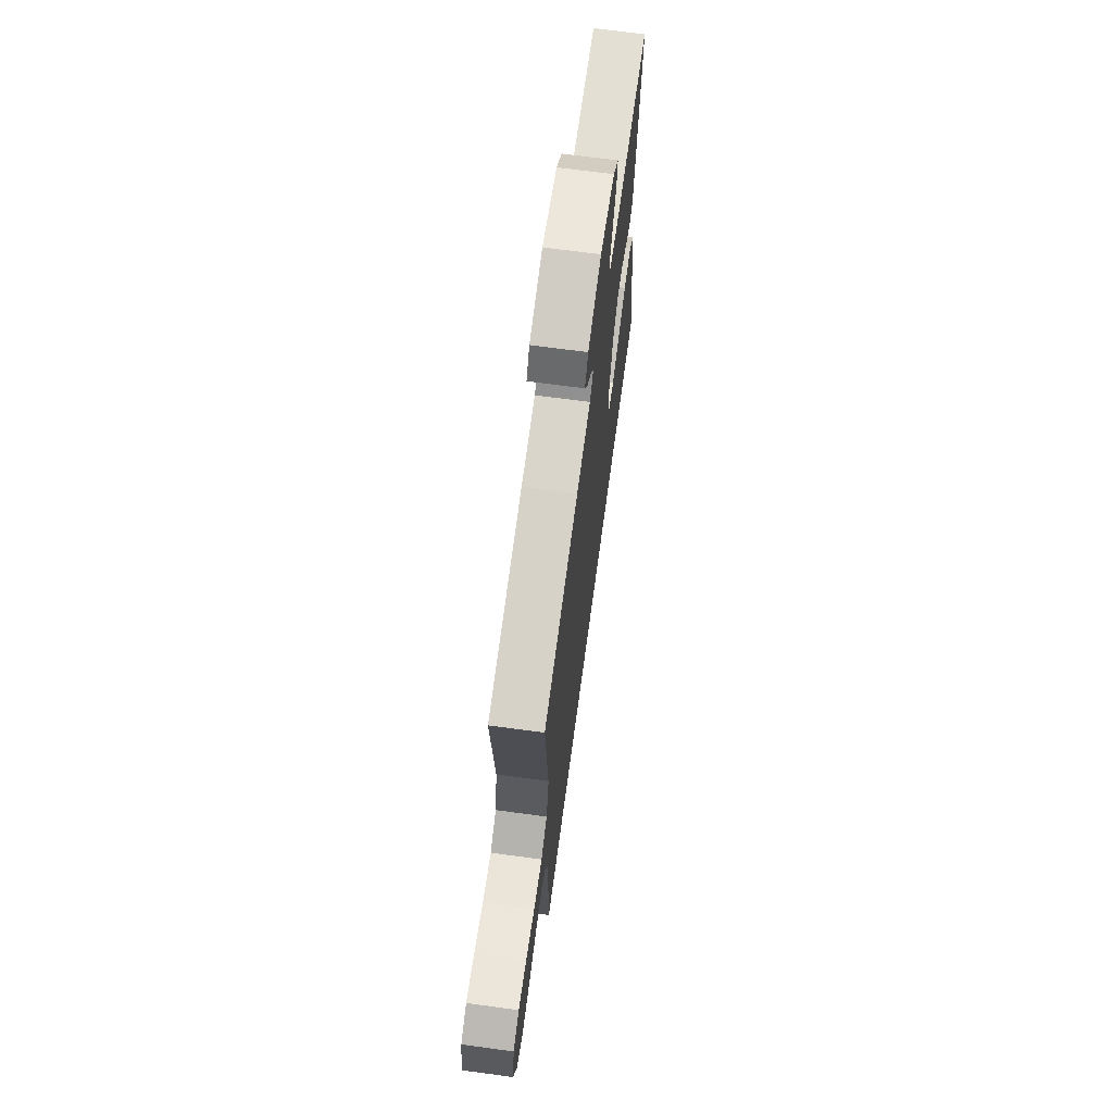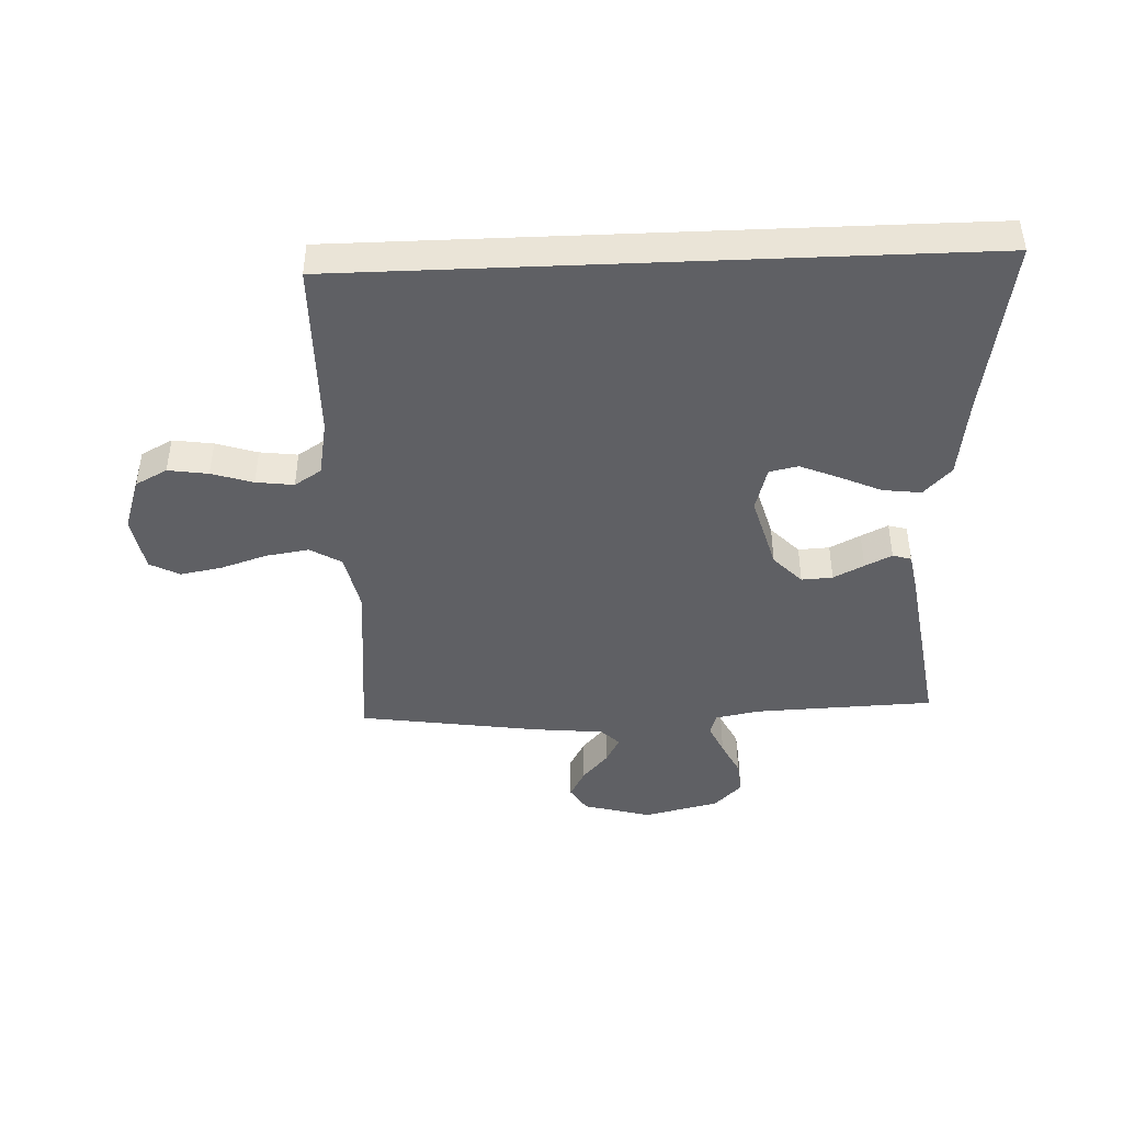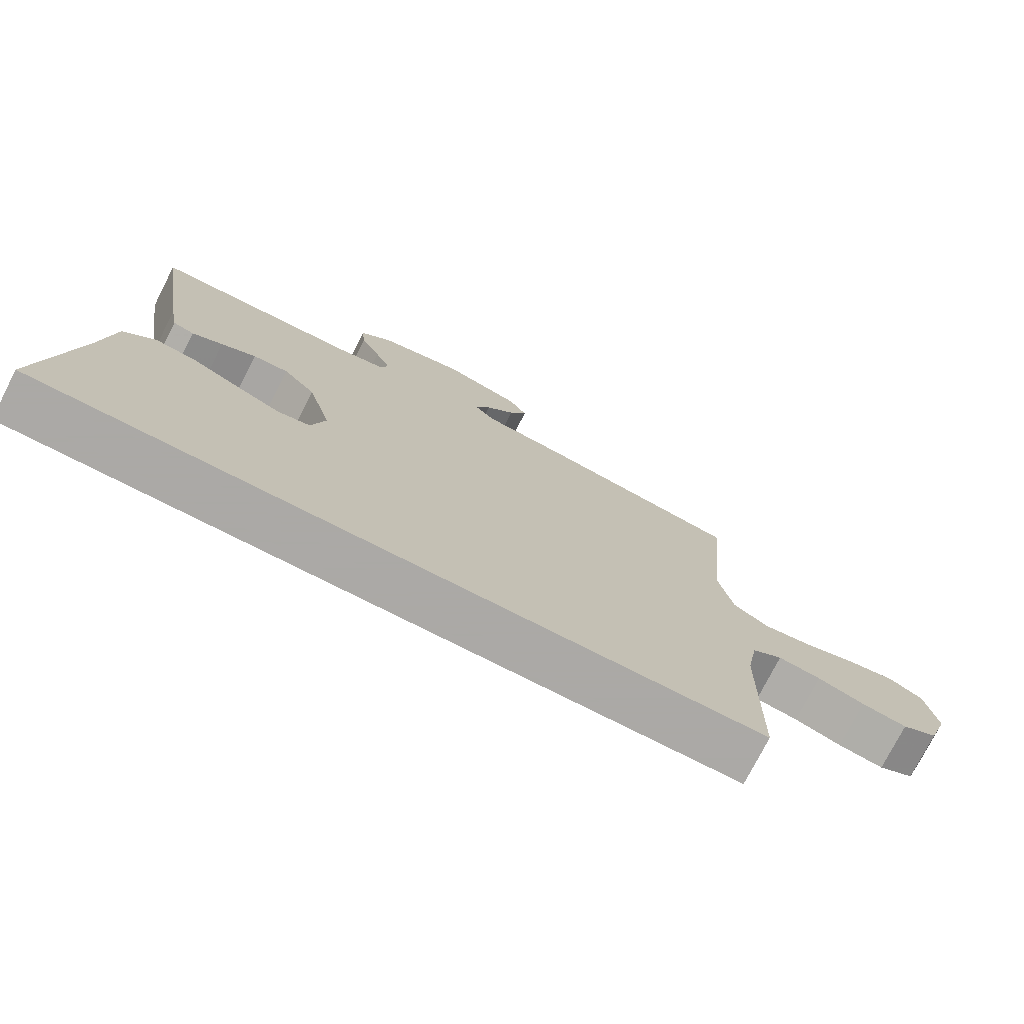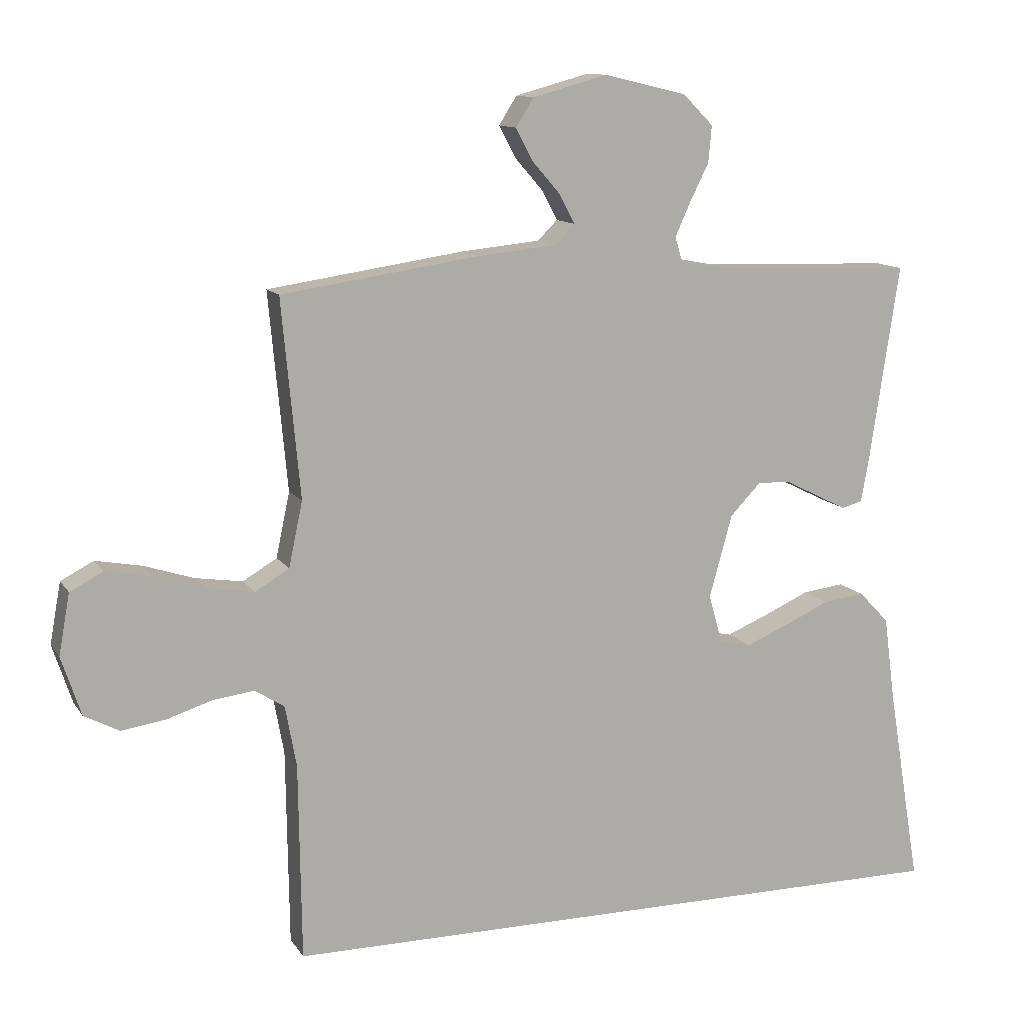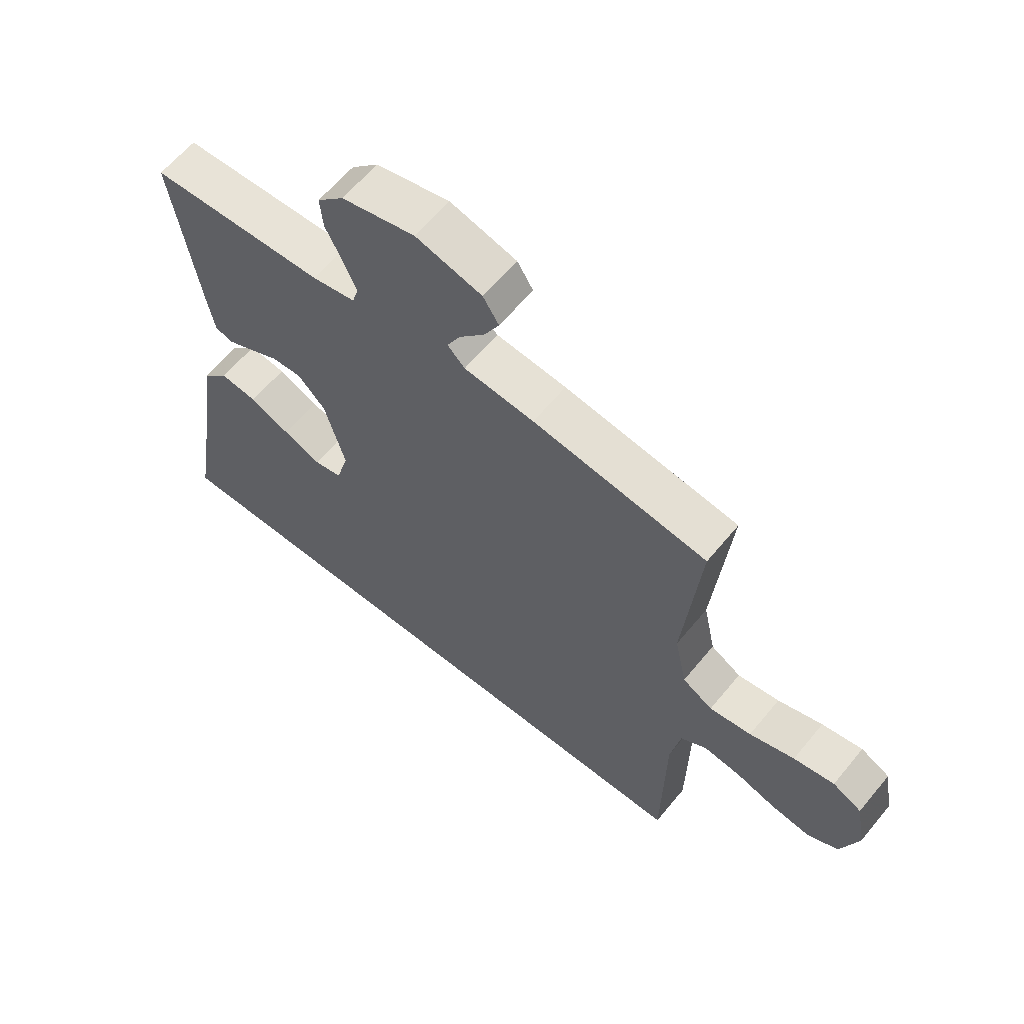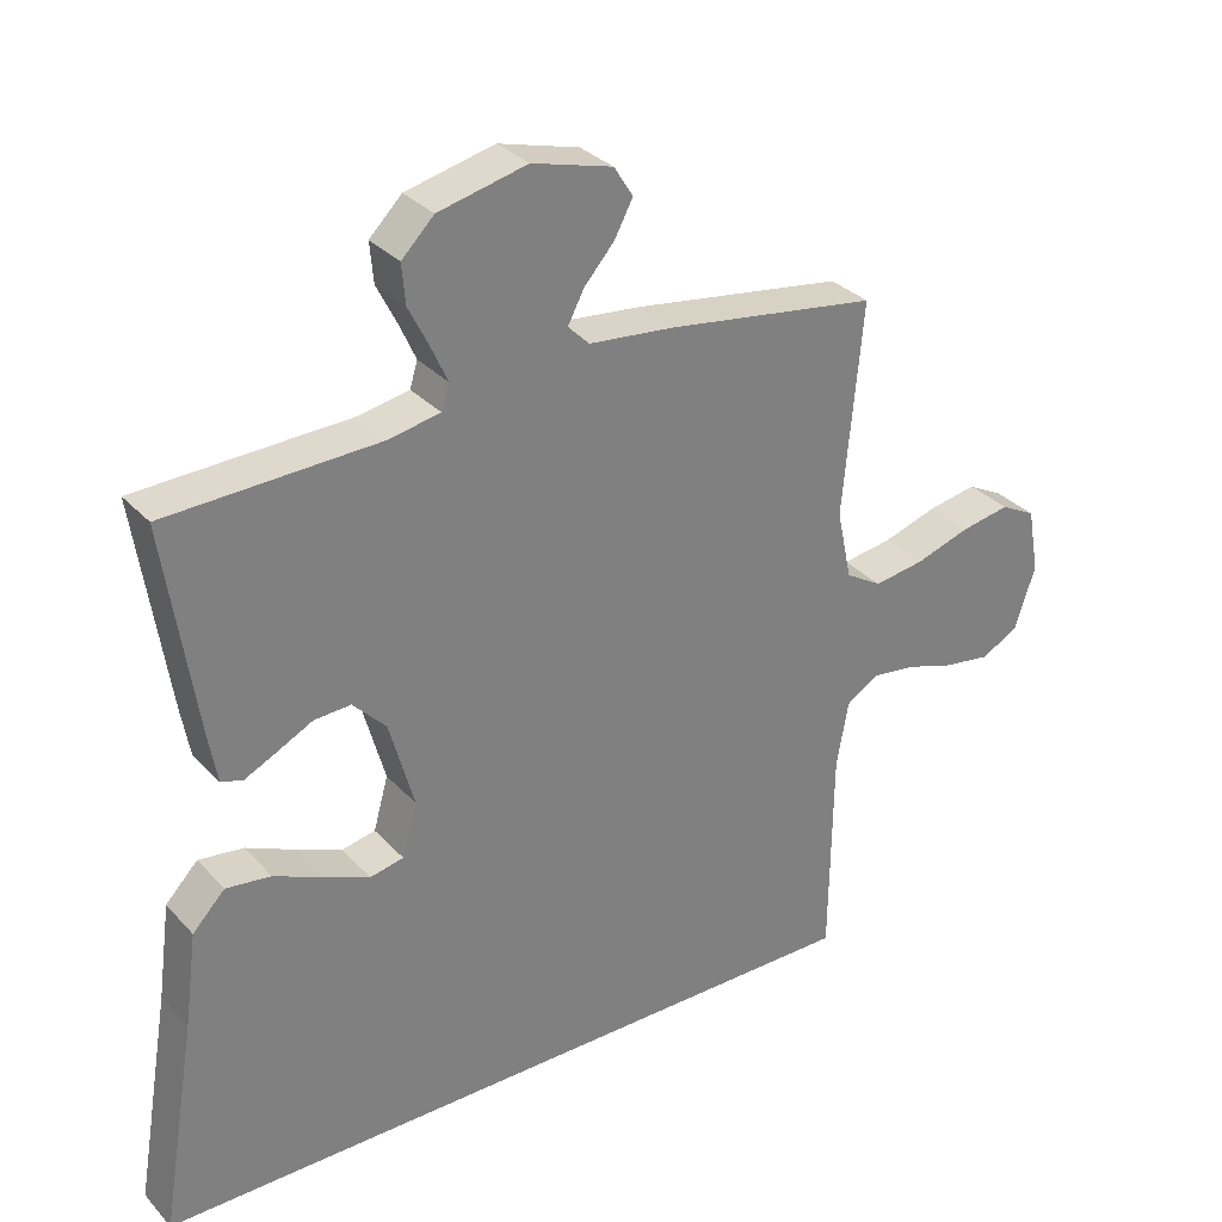
<metadata>
{"format":"obj","ext":"obj","renderer":"f3d","projection":"perspective","resolution":1024,"background":"white","views":[{"elev":68.6,"azim":97.7,"up":"+Z"},{"elev":-44.1,"azim":-177.6,"up":"+Y"},{"elev":-75.5,"azim":-27.0,"up":"+Z"},{"elev":11.9,"azim":159.4,"up":"+Z"},{"elev":62.1,"azim":39.4,"up":"+Z"},{"elev":31.3,"azim":-34.4,"up":"+Z"}]}
</metadata>
<code>
v 0.483 0.07 -0.5
v -0.563 0.07 -0.5
v -0.513 0.07 -0.2
v -0.495 0.07 -0.067
v -0.449 0.07 -0.019
v -0.385 0.07 -0.027
v -0.316 0.07 -0.058
v -0.251 0.07 -0.085
v -0.203 0.07 -0.075
v -0.182 0.07 0
v -0.217 0.07 0.126
v -0.264 0.07 0.175
v -0.316 0.07 0.172
v -0.367 0.07 0.146
v -0.412 0.07 0.124
v -0.443 0.07 0.133
v -0.455 0.07 0.2
v -0.5 0.07 0.5
v -0.2 0.07 0.511
v -0.126 0.07 0.525
v -0.115 0.07 0.561
v -0.138 0.07 0.612
v -0.167 0.07 0.67
v -0.172 0.07 0.726
v -0.126 0.07 0.772
v 0 0.07 0.802
v 0.114 0.07 0.771
v 0.141 0.07 0.728
v 0.115 0.07 0.679
v 0.072 0.07 0.63
v 0.049 0.07 0.586
v 0.079 0.07 0.556
v 0.2 0.07 0.544
v 0.5 0.07 0.5
v 0.472 0.07 0.2
v 0.493 0.07 0.101
v 0.545 0.07 0.07
v 0.617 0.07 0.081
v 0.694 0.07 0.106
v 0.764 0.07 0.119
v 0.814 0.07 0.093
v 0.831 0.07 0
v 0.801 0.07 -0.09
v 0.748 0.07 -0.118
v 0.681 0.07 -0.108
v 0.612 0.07 -0.086
v 0.549 0.07 -0.078
v 0.504 0.07 -0.107
v 0.487 0.07 -0.2
v 0.483 0 -0.5
v -0.563 0 -0.5
v -0.513 0 -0.2
v -0.495 0 -0.067
v -0.449 0 -0.019
v -0.385 0 -0.027
v -0.316 0 -0.058
v -0.251 0 -0.085
v -0.203 0 -0.075
v -0.182 0 0
v -0.217 0 0.126
v -0.264 0 0.175
v -0.316 0 0.172
v -0.367 0 0.146
v -0.412 0 0.124
v -0.443 0 0.133
v -0.455 0 0.2
v -0.5 0 0.5
v -0.2 0 0.511
v -0.126 0 0.525
v -0.115 0 0.561
v -0.138 0 0.612
v -0.167 0 0.67
v -0.172 0 0.726
v -0.126 0 0.772
v 0 0 0.802
v 0.114 0 0.771
v 0.141 0 0.728
v 0.115 0 0.679
v 0.072 0 0.63
v 0.049 0 0.586
v 0.079 0 0.556
v 0.2 0 0.544
v 0.5 0 0.5
v 0.472 0 0.2
v 0.493 0 0.101
v 0.545 0 0.07
v 0.617 0 0.081
v 0.694 0 0.106
v 0.764 0 0.119
v 0.814 0 0.093
v 0.831 0 0
v 0.801 0 -0.09
v 0.748 0 -0.118
v 0.681 0 -0.108
v 0.612 0 -0.086
v 0.549 0 -0.078
v 0.504 0 -0.107
v 0.487 0 -0.2
f 43 44 45 46
f 43 46 47
f 42 43 47
f 41 42 47
f 38 39 40 41
f 37 38 41 47
f 36 37 47 48
f 32 33 34 35
f 32 35 36 48
f 27 28 29 30
f 27 30 31
f 26 27 31
f 25 26 31
f 22 23 24 25
f 21 22 25 31
f 20 21 31 32
f 16 17 18 19
f 13 14 15 16
f 13 16 19 20
f 4 5 6 7
f 3 4 7 8
f 49 1 2 3
f 49 3 8 9
f 12 13 20 32
f 11 12 32 48
f 10 11 48 49
f 9 10 49
f 95 94 93 92
f 96 95 92
f 96 92 91
f 96 91 90
f 90 89 88 87
f 96 90 87 86
f 97 96 86 85
f 84 83 82 81
f 97 85 84 81
f 79 78 77 76
f 80 79 76
f 80 76 75
f 80 75 74
f 74 73 72 71
f 80 74 71 70
f 81 80 70 69
f 68 67 66 65
f 65 64 63 62
f 69 68 65 62
f 56 55 54 53
f 57 56 53 52
f 52 51 50 98
f 58 57 52 98
f 81 69 62 61
f 97 81 61 60
f 98 97 60 59
f 98 59 58
f 1 50 51 2
f 2 51 52 3
f 3 52 53 4
f 4 53 54 5
f 5 54 55 6
f 6 55 56 7
f 7 56 57 8
f 8 57 58 9
f 9 58 59 10
f 10 59 60 11
f 11 60 61 12
f 12 61 62 13
f 13 62 63 14
f 14 63 64 15
f 15 64 65 16
f 16 65 66 17
f 17 66 67 18
f 18 67 68 19
f 19 68 69 20
f 20 69 70 21
f 21 70 71 22
f 22 71 72 23
f 23 72 73 24
f 24 73 74 25
f 25 74 75 26
f 26 75 76 27
f 27 76 77 28
f 28 77 78 29
f 29 78 79 30
f 30 79 80 31
f 31 80 81 32
f 32 81 82 33
f 33 82 83 34
f 34 83 84 35
f 35 84 85 36
f 36 85 86 37
f 37 86 87 38
f 38 87 88 39
f 39 88 89 40
f 40 89 90 41
f 41 90 91 42
f 42 91 92 43
f 43 92 93 44
f 44 93 94 45
f 45 94 95 46
f 46 95 96 47
f 47 96 97 48
f 48 97 98 49
f 49 98 50 1

</code>
